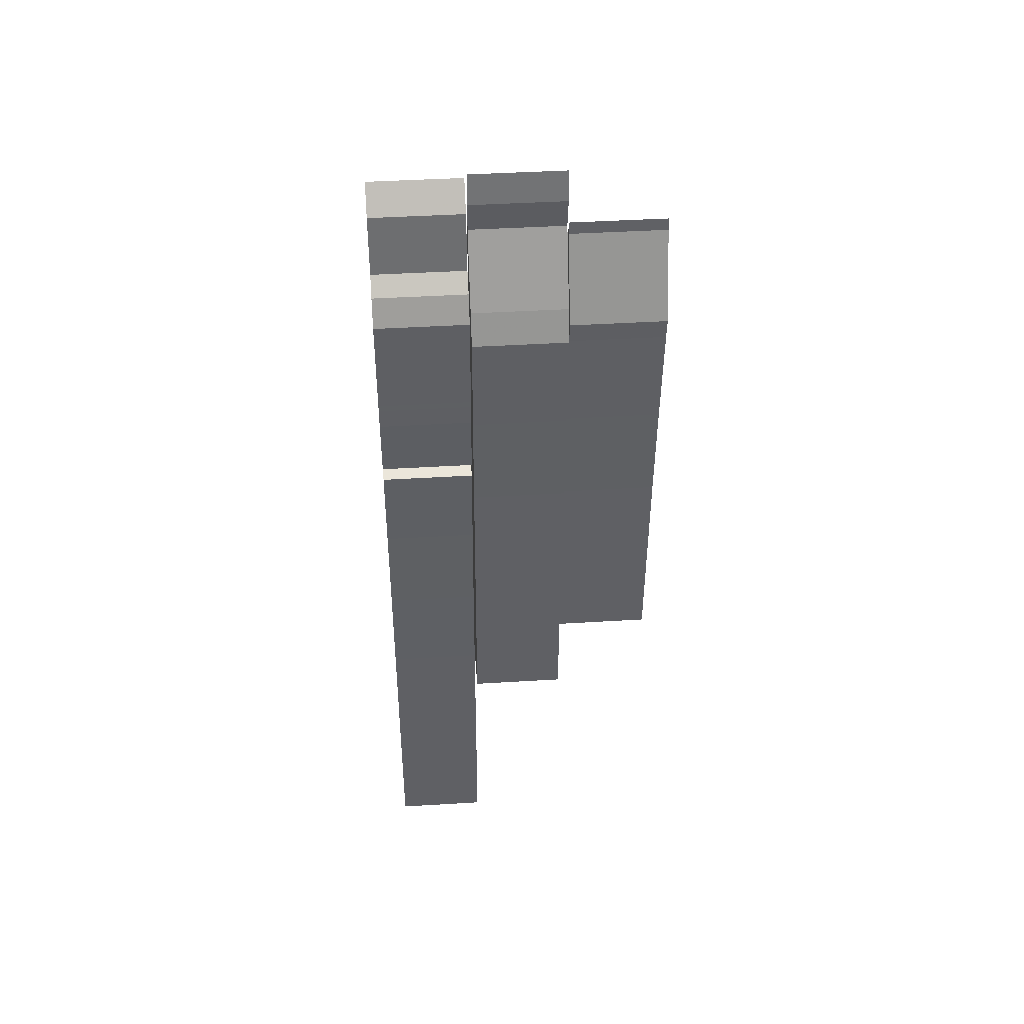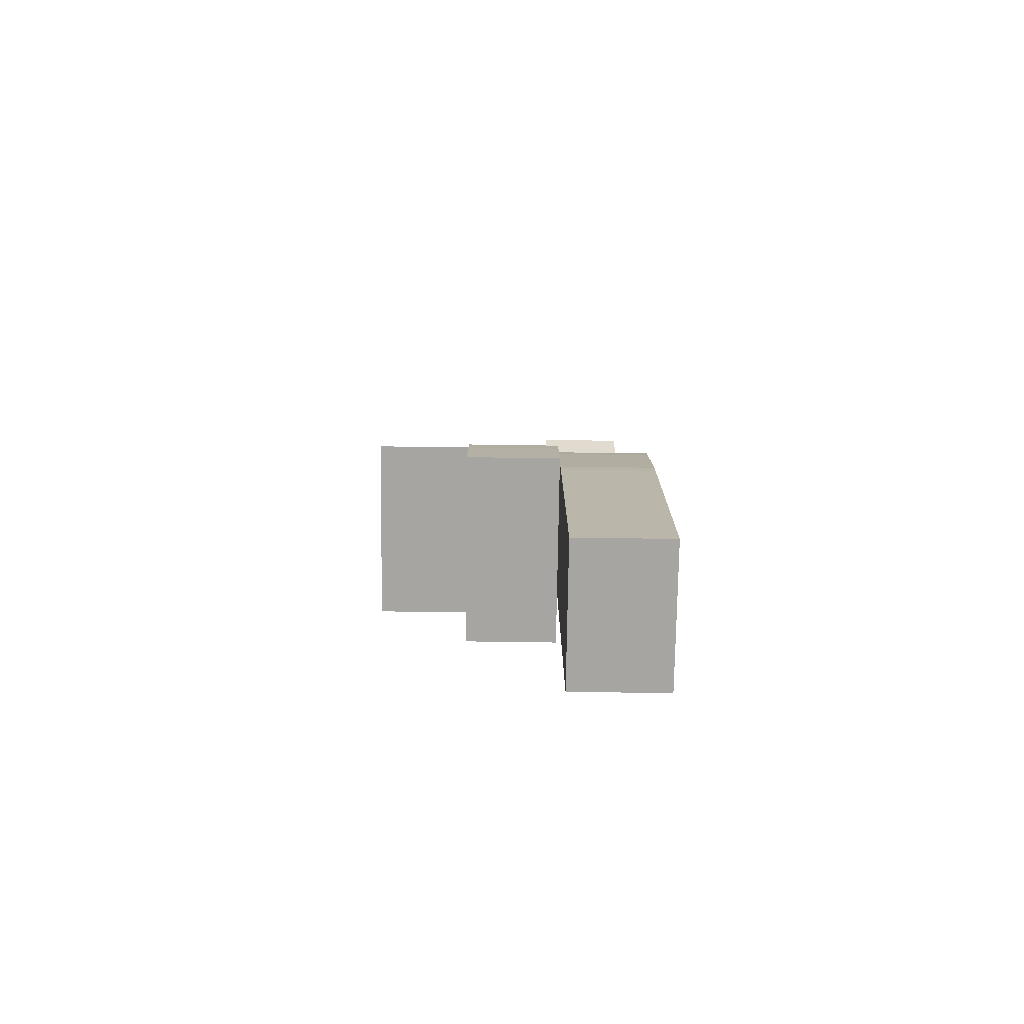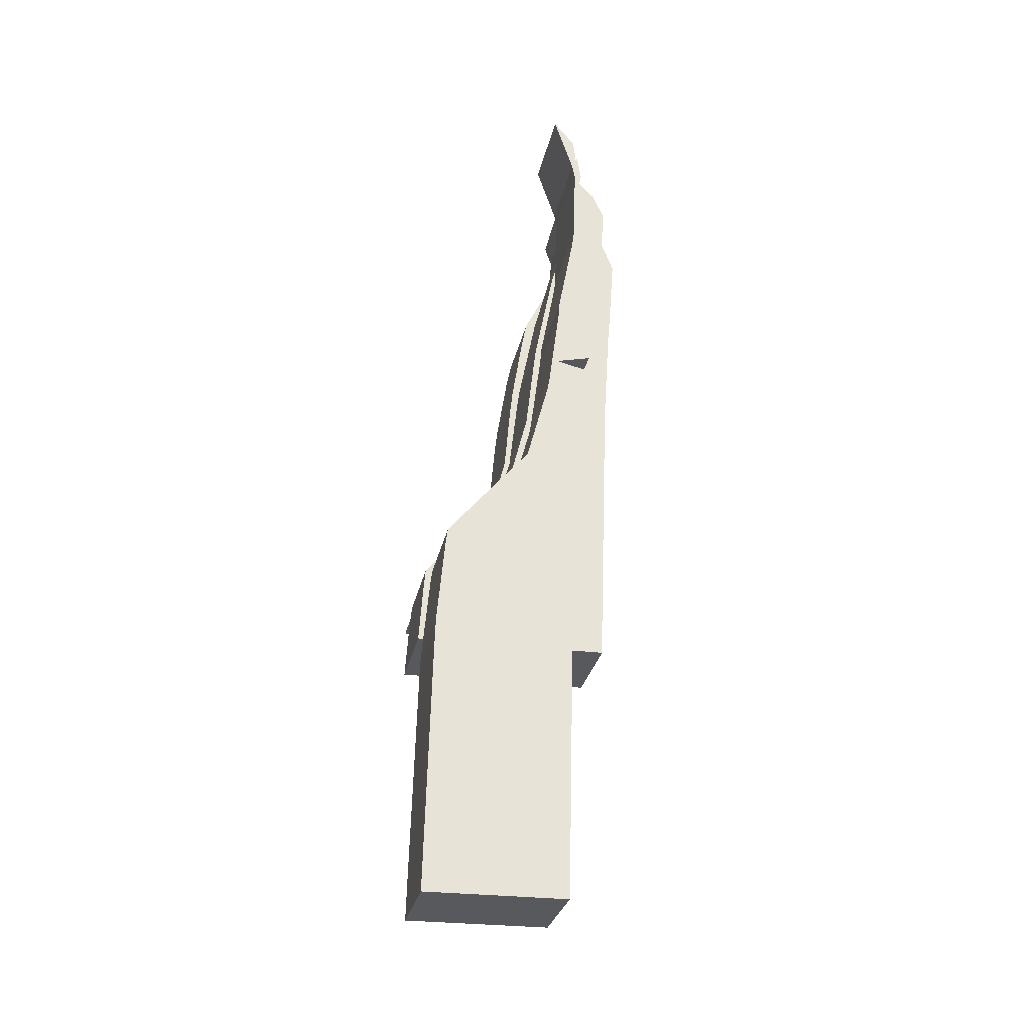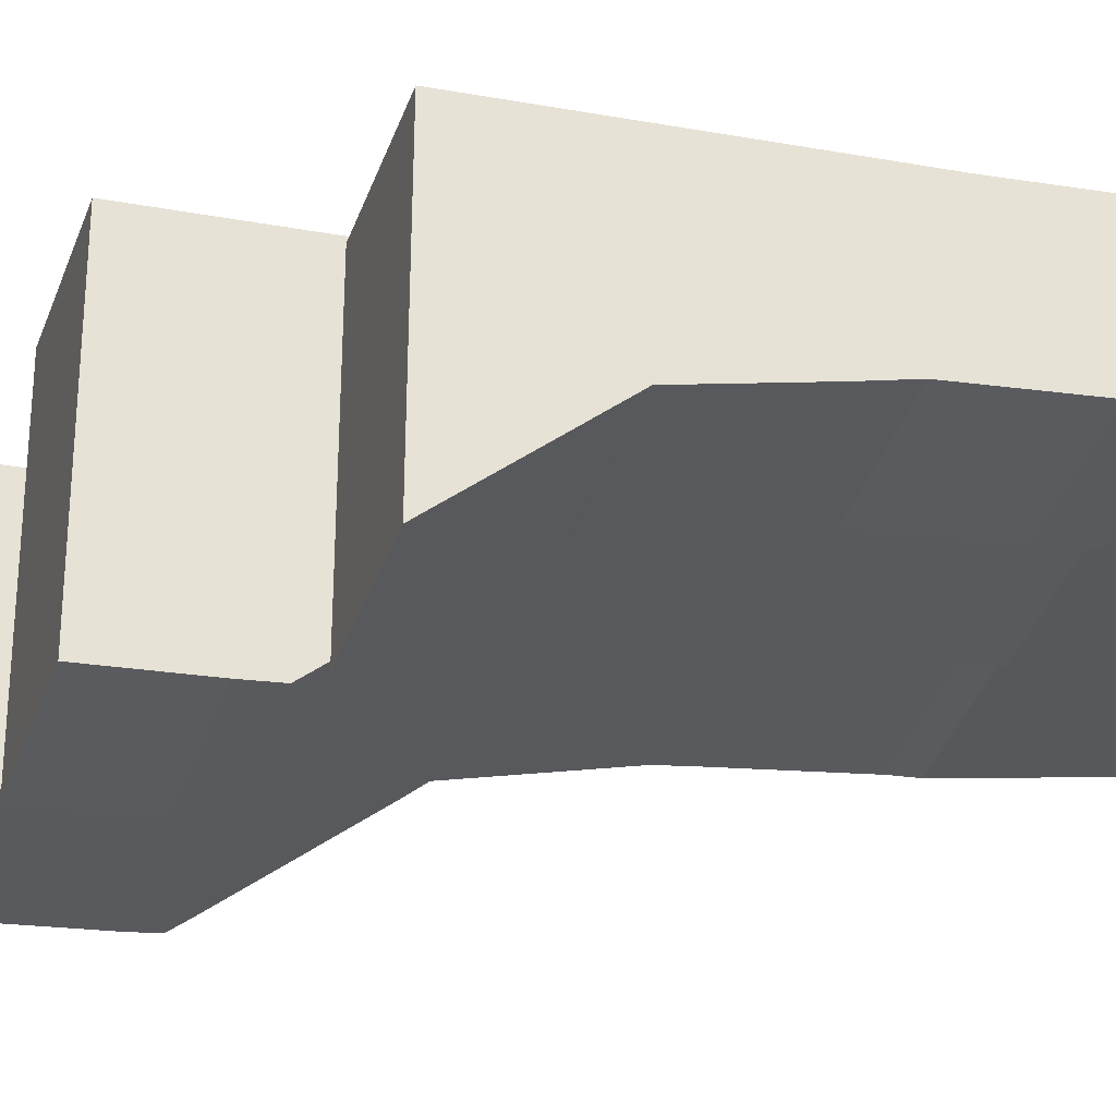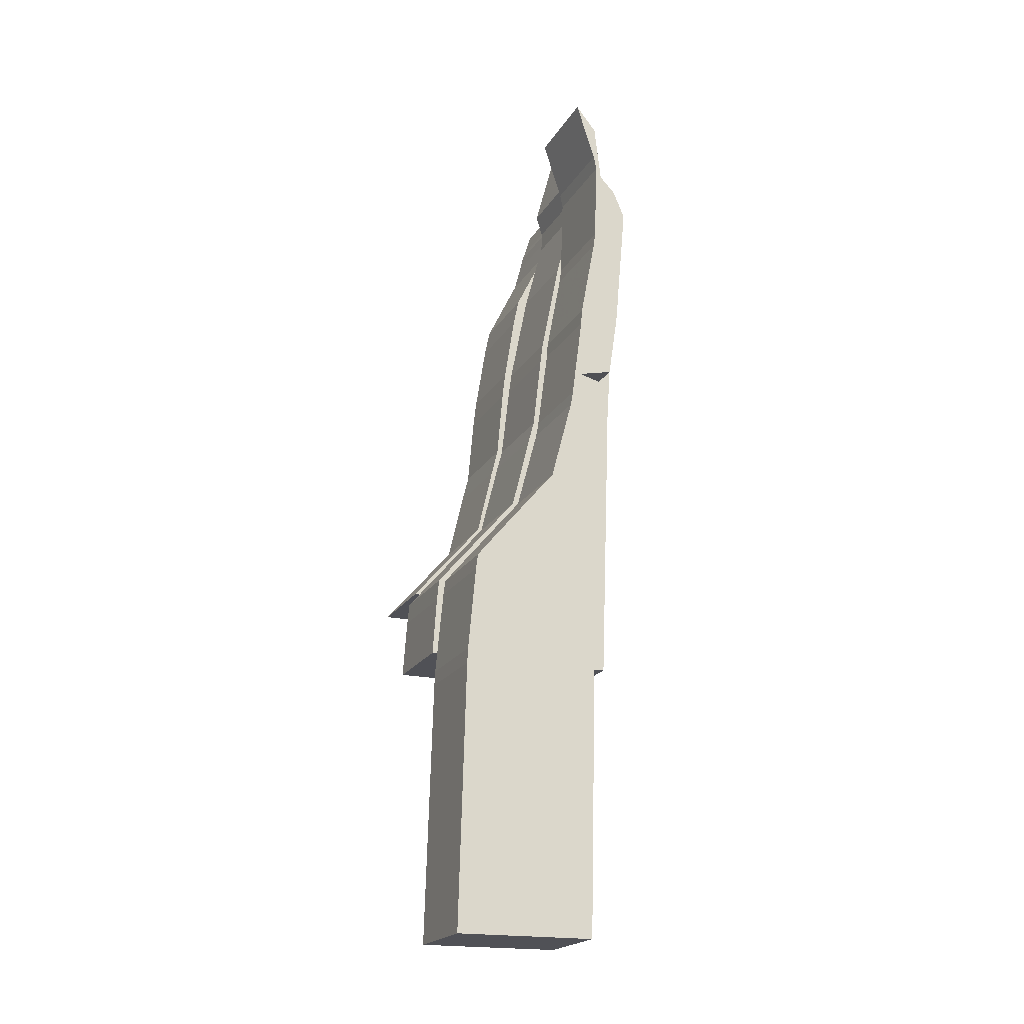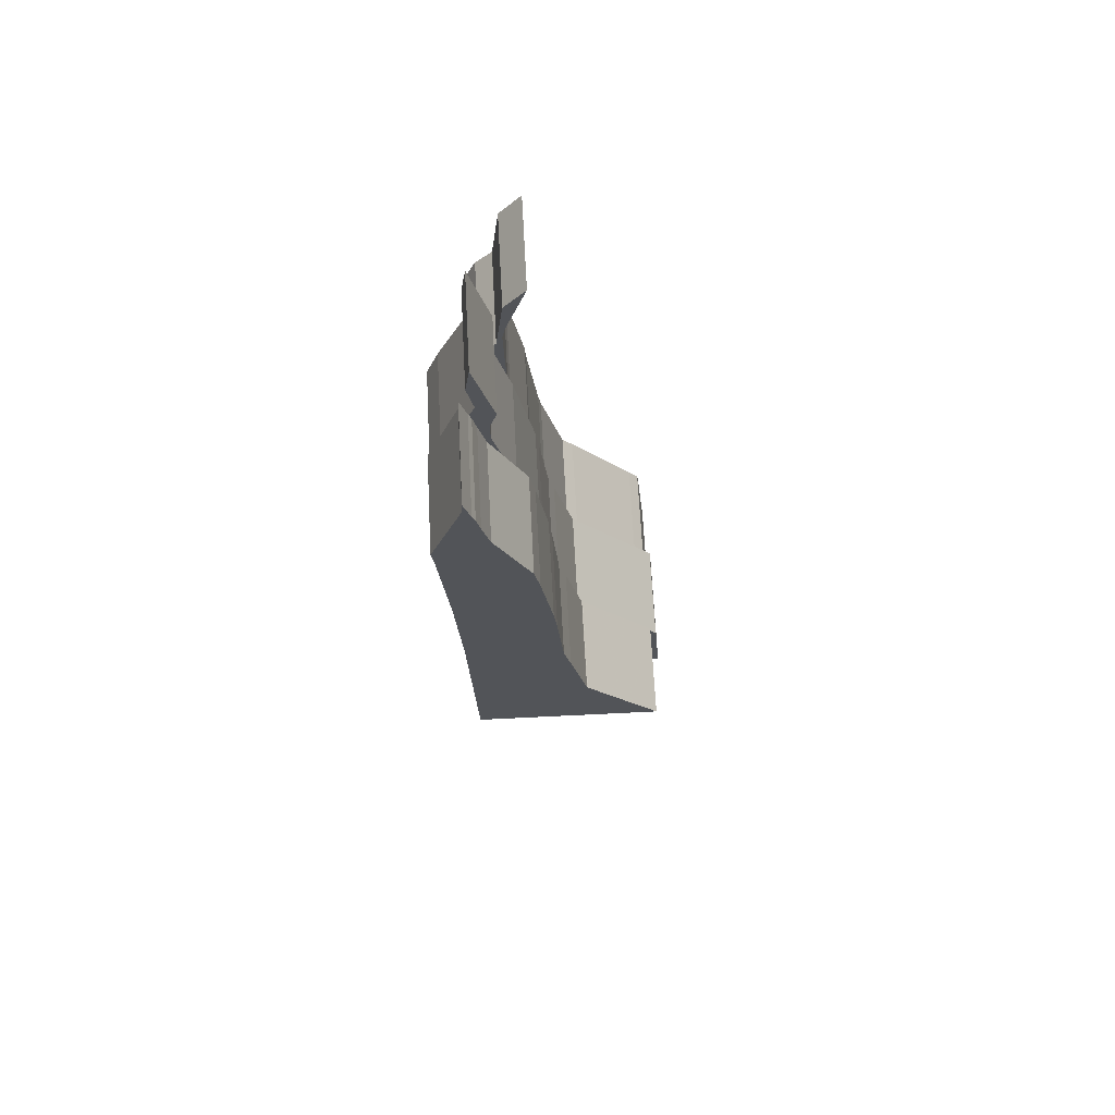
<metadata>
{"format":"obj","ext":"obj","renderer":"f3d","projection":"perspective","resolution":1024,"background":"white","views":[{"elev":42.7,"azim":-4.2,"up":"+Y"},{"elev":-74.4,"azim":179.2,"up":"+Y"},{"elev":-29.3,"azim":-101.8,"up":"+Y"},{"elev":-34.3,"azim":73.3,"up":"+Z"},{"elev":-20.6,"azim":-112.7,"up":"+Y"},{"elev":66.6,"azim":87.0,"up":"+Y"}]}
</metadata>
<code>
v 14.4 34.22 23.6
v 14.4 34.21 22.26
v 14.4 36.75 22.33
v 14.4 36.89 22.34
v 14.4 37.71 22.41
v 14.4 37.85 22.43
v 14.4 37.97 22.52
v 14.4 38.7 23.13
v 14.4 38.82 23.24
v 14.4 39.63 23.45
v 14.4 39.74 23.47
v 14.4 39.74 23.47
v 14.4 39.78 23.48
v 14.4 40.59 23.58
v 14.4 40.74 23.6
v 14.4 41.56 23.75
v 14.4 41.7 23.77
v 14.4 42.52 23.79
v 14.4 42.66 23.77
v 14.4 43.25 23.58
v 14.4 43 23.78
v 14.4 42.42 23.85
v 14.4 42.26 24
v 14.4 42 24.11
v 14.4 41.75 24.09
v 14.4 41 24.02
v 14.4 40.94 24.02
v 14.4 40.72 24
v 14.4 40.08 23.91
v 14.4 40 23.57
v 14.4 39.92 23.89
v 14.4 39 23.79
v 14.4 38 23.72
v 14.4 37 23.68
f 3 1 2
f 4 34 3
f 3 34 1
f 26 16 25
f 5 34 4
f 6 7 5
f 7 33 5
f 8 33 7
f 9 32 33
f 10 11 31
f 31 12 13
f 28 29 14
f 28 14 15
f 26 15 16
f 25 16 17
f 25 17 24
f 17 23 24
f 18 22 17
f 22 23 17
f 21 22 19
f 21 19 20
f 22 18 19
f 26 27 15
f 27 28 15
f 30 31 13
f 31 11 12
f 14 30 13
f 14 29 30
f 32 10 31
f 9 10 32
f 5 33 34
f 8 9 33
v 13.5 34.22 23.6
v 13.5 34.21 22.26
v 13.5 36.75 22.33
v 13.5 36.89 22.34
v 13.5 37.71 22.41
v 13.5 37.85 22.43
v 13.5 37.97 22.52
v 13.5 38.7 23.13
v 13.5 38.82 23.24
v 13.5 39.63 23.45
v 13.5 39.74 23.47
v 13.5 39.74 23.47
v 13.5 39.78 23.48
v 13.5 40.59 23.58
v 13.5 40.74 23.6
v 13.5 41.56 23.75
v 13.5 41.7 23.77
v 13.5 42.52 23.79
v 13.5 42.66 23.77
v 13.5 43.25 23.58
v 13.5 43 23.78
v 13.5 42.42 23.85
v 13.5 42.26 24
v 13.5 42 24.11
v 13.5 41.75 24.09
v 13.5 41 24.02
v 13.5 40.94 24.02
v 13.5 40.72 24
v 13.5 40.08 23.91
v 13.5 40 23.57
v 13.5 39.92 23.89
v 13.5 39 23.79
v 13.5 38 23.72
v 13.5 37 23.68
f 36 35 37
f 37 68 38
f 35 68 37
f 59 50 60
f 38 68 39
f 39 41 40
f 39 67 41
f 41 67 42
f 67 66 43
f 65 45 44
f 47 46 65
f 48 63 62
f 49 48 62
f 50 49 60
f 51 50 59
f 58 51 59
f 58 57 51
f 51 56 52
f 51 57 56
f 53 56 55
f 54 53 55
f 53 52 56
f 49 61 60
f 49 62 61
f 47 65 64
f 46 45 65
f 47 64 48
f 64 63 48
f 65 44 66
f 66 44 43
f 68 67 39
f 67 43 42
f 36 2 1
f 35 36 1
f 37 3 2
f 36 37 2
f 38 4 3
f 37 38 3
f 39 5 4
f 38 39 4
f 40 6 5
f 39 40 5
f 41 7 6
f 40 41 6
f 42 8 7
f 41 42 7
f 43 9 8
f 42 43 8
f 44 10 9
f 43 44 9
f 45 11 10
f 44 45 10
f 46 12 11
f 45 46 11
f 47 13 12
f 46 47 12
f 48 14 13
f 47 48 13
f 49 15 14
f 48 49 14
f 50 16 15
f 49 50 15
f 51 17 16
f 50 51 16
f 52 18 17
f 51 52 17
f 53 19 18
f 52 53 18
f 54 20 19
f 53 54 19
f 55 21 20
f 54 55 20
f 56 22 21
f 55 56 21
f 57 23 22
f 56 57 22
f 58 24 23
f 57 58 23
f 59 25 24
f 58 59 24
f 60 26 25
f 59 60 25
f 61 27 26
f 60 61 26
f 62 28 27
f 61 62 27
f 63 29 28
f 62 63 28
f 64 30 29
f 63 64 29
f 65 31 30
f 64 65 30
f 66 32 31
f 65 66 31
f 67 33 32
f 66 67 32
f 68 34 33
f 67 68 33
f 35 1 34
f 68 35 34
v 15.3 37.1 24.2
v 15.3 37.08 22.3
v 15.3 37.65 22.34
v 15.3 37.85 22.36
v 15.3 38.82 23.18
v 15.3 39.57 23.37
v 15.3 39.78 23.42
v 15.3 40.53 23.51
v 15.3 40.74 23.54
v 15.3 41.7 23.73
v 15.3 42.46 23.92
v 15.3 42.66 23.93
v 15.3 42.87 23.86
v 15.3 43.59 24.06
v 15.3 43.3 24.1
v 15.3 43 24.04
v 15.3 42.3 24.34
v 15.3 42 24.45
v 15.3 41.3 24.4
v 15.3 41 24.37
v 15.3 40 24.31
f 71 69 70
f 72 73 69
f 71 72 69
f 73 89 69
f 74 89 73
f 75 89 74
f 76 89 75
f 77 88 76
f 78 86 87
f 79 85 78
f 84 81 83
f 82 83 81
f 80 85 79
f 85 86 78
f 80 84 85
f 80 81 84
f 88 89 76
f 78 87 88
f 78 88 77
v 14.4 37.1 24.2
v 14.4 37.08 22.3
v 14.4 37.65 22.34
v 14.4 37.85 22.36
v 14.4 38.82 23.18
v 14.4 39.57 23.37
v 14.4 39.78 23.42
v 14.4 40.53 23.51
v 14.4 40.74 23.54
v 14.4 41.7 23.73
v 14.4 42.46 23.92
v 14.4 42.66 23.93
v 14.4 42.87 23.86
v 14.4 43.59 24.06
v 14.4 43.3 24.1
v 14.4 43 24.04
v 14.4 42.3 24.34
v 14.4 42 24.45
v 14.4 41.3 24.4
v 14.4 41 24.37
v 14.4 40 24.31
f 91 90 92
f 90 94 93
f 90 93 92
f 90 110 94
f 94 110 95
f 95 110 96
f 96 110 97
f 97 109 98
f 108 107 99
f 99 106 100
f 104 102 105
f 102 104 103
f 100 106 101
f 99 107 106
f 106 105 101
f 105 102 101
f 97 110 109
f 109 108 99
f 98 109 99
f 91 70 69
f 90 91 69
f 92 71 70
f 91 92 70
f 93 72 71
f 92 93 71
f 94 73 72
f 93 94 72
f 95 74 73
f 94 95 73
f 96 75 74
f 95 96 74
f 97 76 75
f 96 97 75
f 98 77 76
f 97 98 76
f 99 78 77
f 98 99 77
f 100 79 78
f 99 100 78
f 101 80 79
f 100 101 79
f 102 81 80
f 101 102 80
f 103 82 81
f 102 103 81
f 104 83 82
f 103 104 82
f 105 84 83
f 104 105 83
f 106 85 84
f 105 106 84
f 107 86 85
f 106 107 85
f 108 87 86
f 107 108 86
f 109 88 87
f 108 109 87
f 110 89 88
f 109 110 88
f 90 69 89
f 110 90 89
v 16.2 38.8 23.13
v 16.2 38.81 23.13
v 16.2 38.82 23.14
v 16.2 39.51 23.3
v 16.2 39.78 23.37
v 16.2 40.47 23.43
v 16.2 40.74 23.46
v 16.2 41.43 23.57
v 16.2 41.7 23.62
v 16.2 42.39 23.96
v 16.2 42.66 24.03
v 16.2 42.82 24.07
v 16.2 42.9 24.1
v 16.2 43.12 24.16
v 16.2 43 24.17
v 16.2 42.2 24.46
v 16.2 42 24.43
v 16.2 41 24.34
v 16.2 40 24.28
v 16.2 38 24.2
v 16.2 37.98 22.43
f 113 114 130
f 130 111 112
f 126 120 121
f 113 130 112
f 117 128 116
f 127 119 120
f 127 120 126
f 128 119 127
f 123 124 125
f 118 119 128
f 123 125 122
f 122 125 126
f 122 126 121
f 116 128 129
f 117 118 128
f 116 129 115
f 130 114 129
f 129 114 115
f 131 111 130
v 15.3 38.8 23.13
v 15.3 38.81 23.13
v 15.3 38.82 23.14
v 15.3 39.51 23.3
v 15.3 39.78 23.37
v 15.3 40.47 23.43
v 15.3 40.74 23.46
v 15.3 41.43 23.57
v 15.3 41.7 23.62
v 15.3 42.39 23.96
v 15.3 42.66 24.03
v 15.3 42.82 24.07
v 15.3 42.9 24.1
v 15.3 43.12 24.16
v 15.3 43 24.17
v 15.3 42.2 24.46
v 15.3 42 24.43
v 15.3 41 24.34
v 15.3 40 24.28
v 15.3 38 24.2
v 15.3 37.98 22.43
f 151 135 134
f 133 132 151
f 142 141 147
f 133 151 134
f 137 149 138
f 141 140 148
f 147 141 148
f 148 140 149
f 146 145 144
f 149 140 139
f 143 146 144
f 147 146 143
f 142 147 143
f 150 149 137
f 149 139 138
f 136 150 137
f 150 135 151
f 136 135 150
f 151 132 152
f 133 112 111
f 132 133 111
f 134 113 112
f 133 134 112
f 135 114 113
f 134 135 113
f 136 115 114
f 135 136 114
f 137 116 115
f 136 137 115
f 138 117 116
f 137 138 116
f 139 118 117
f 138 139 117
f 140 119 118
f 139 140 118
f 141 120 119
f 140 141 119
f 142 121 120
f 141 142 120
f 143 122 121
f 142 143 121
f 144 123 122
f 143 144 122
f 145 124 123
f 144 145 123
f 146 125 124
f 145 146 124
f 147 126 125
f 146 147 125
f 148 127 126
f 147 148 126
f 149 128 127
f 148 149 127
f 150 129 128
f 149 150 128
f 151 130 129
f 150 151 129
f 152 131 130
f 151 152 130
f 132 111 131
f 152 132 131

</code>
